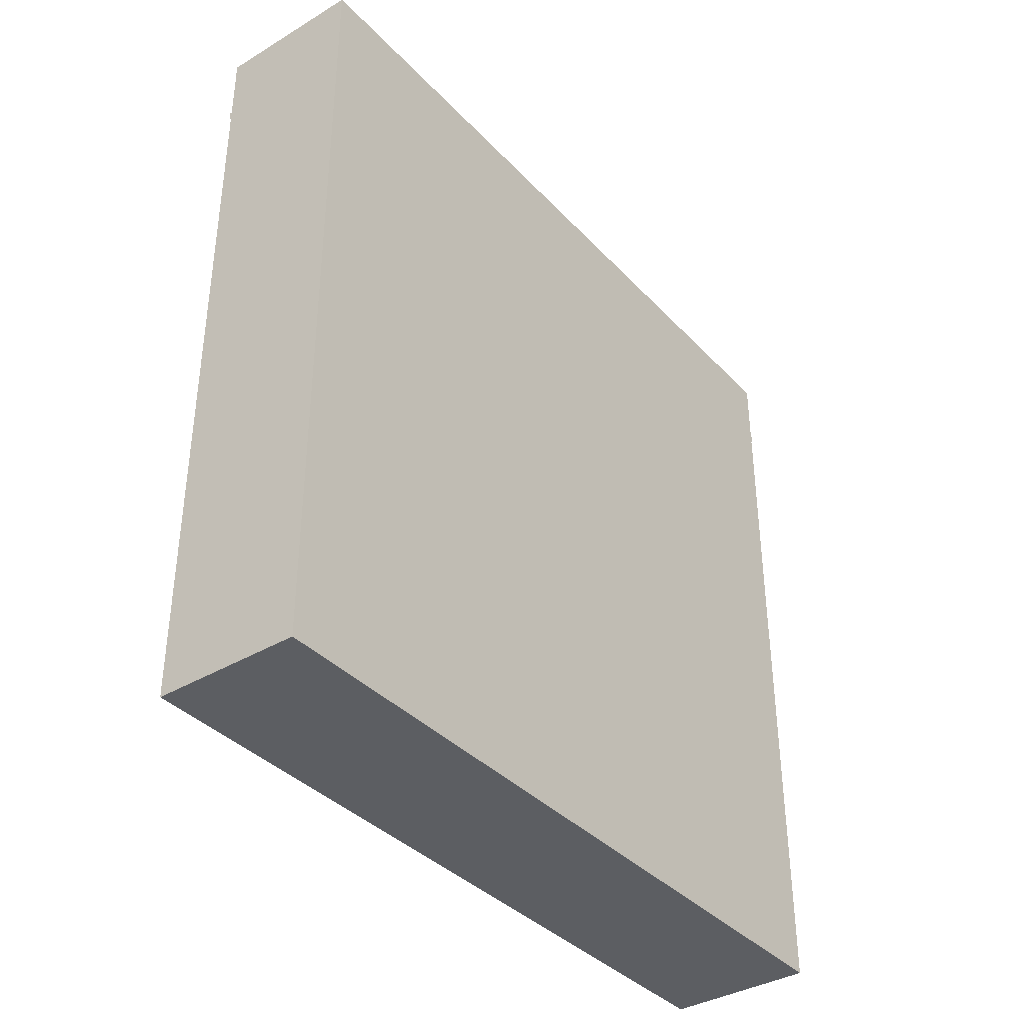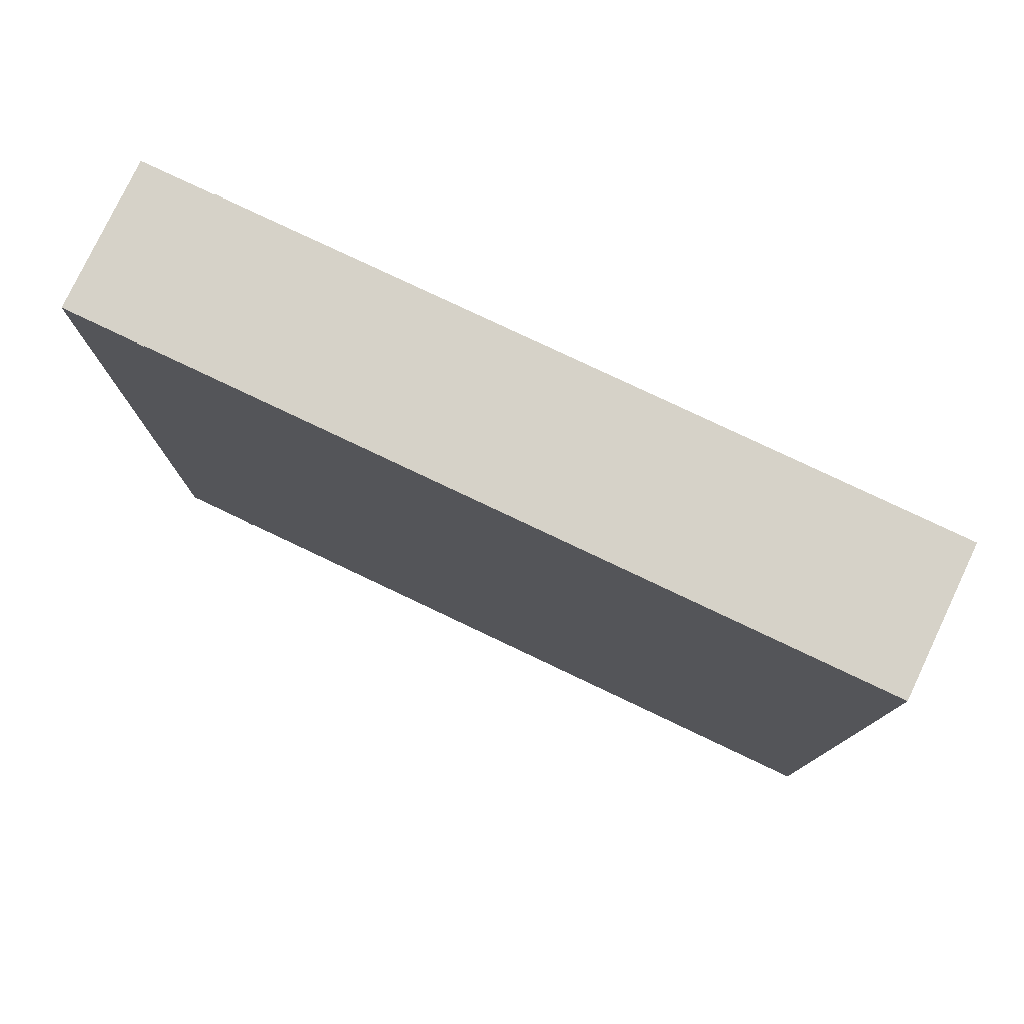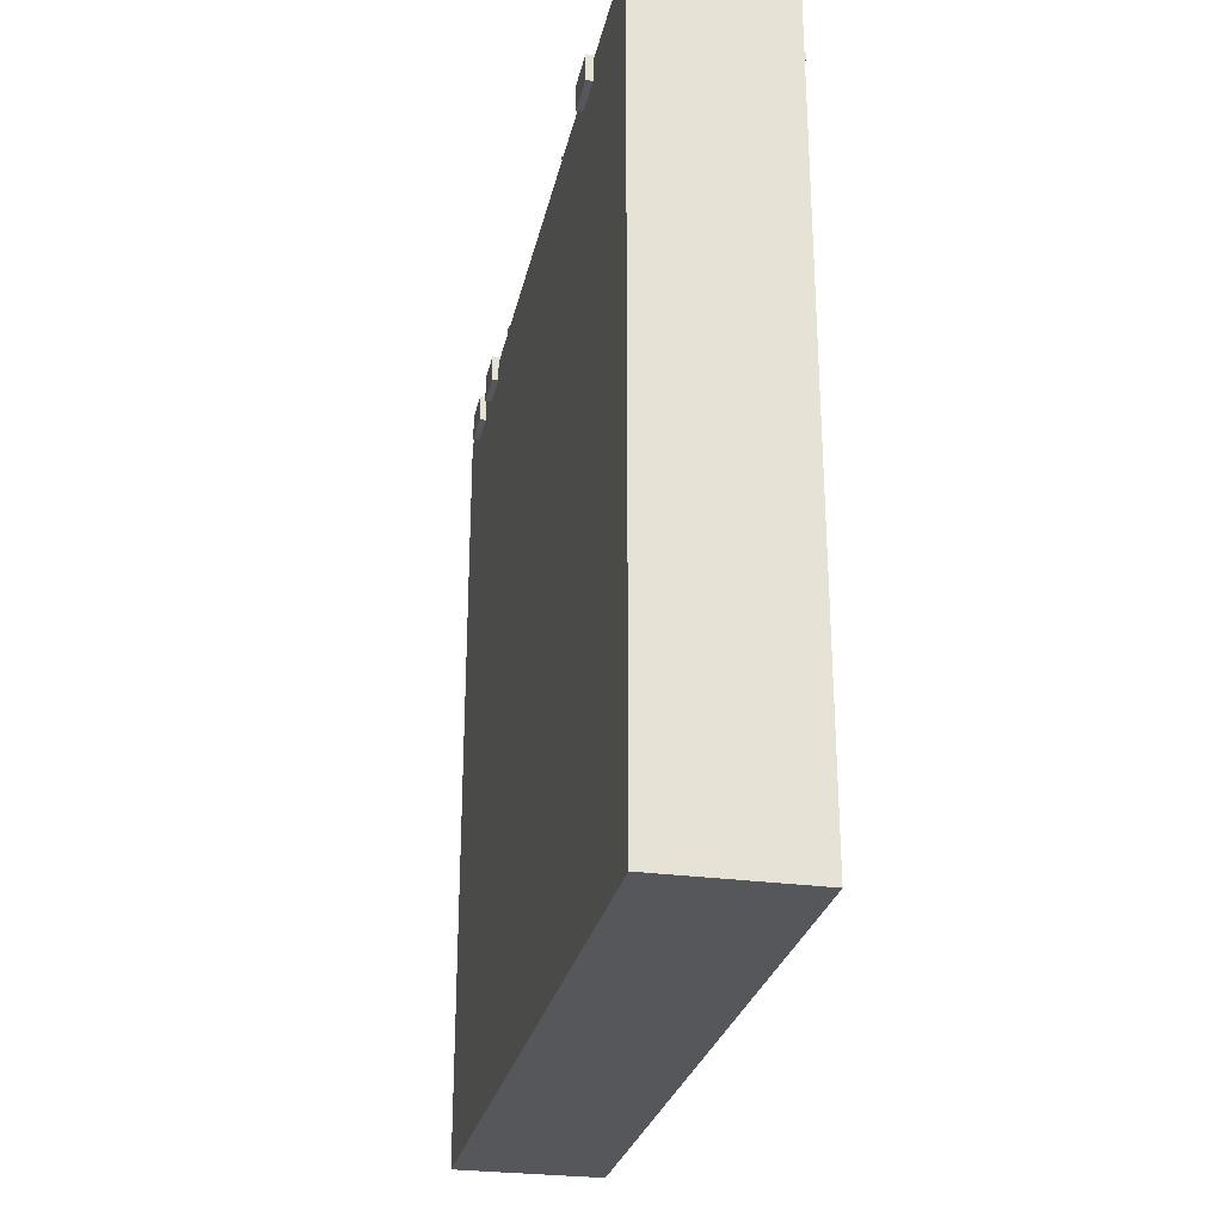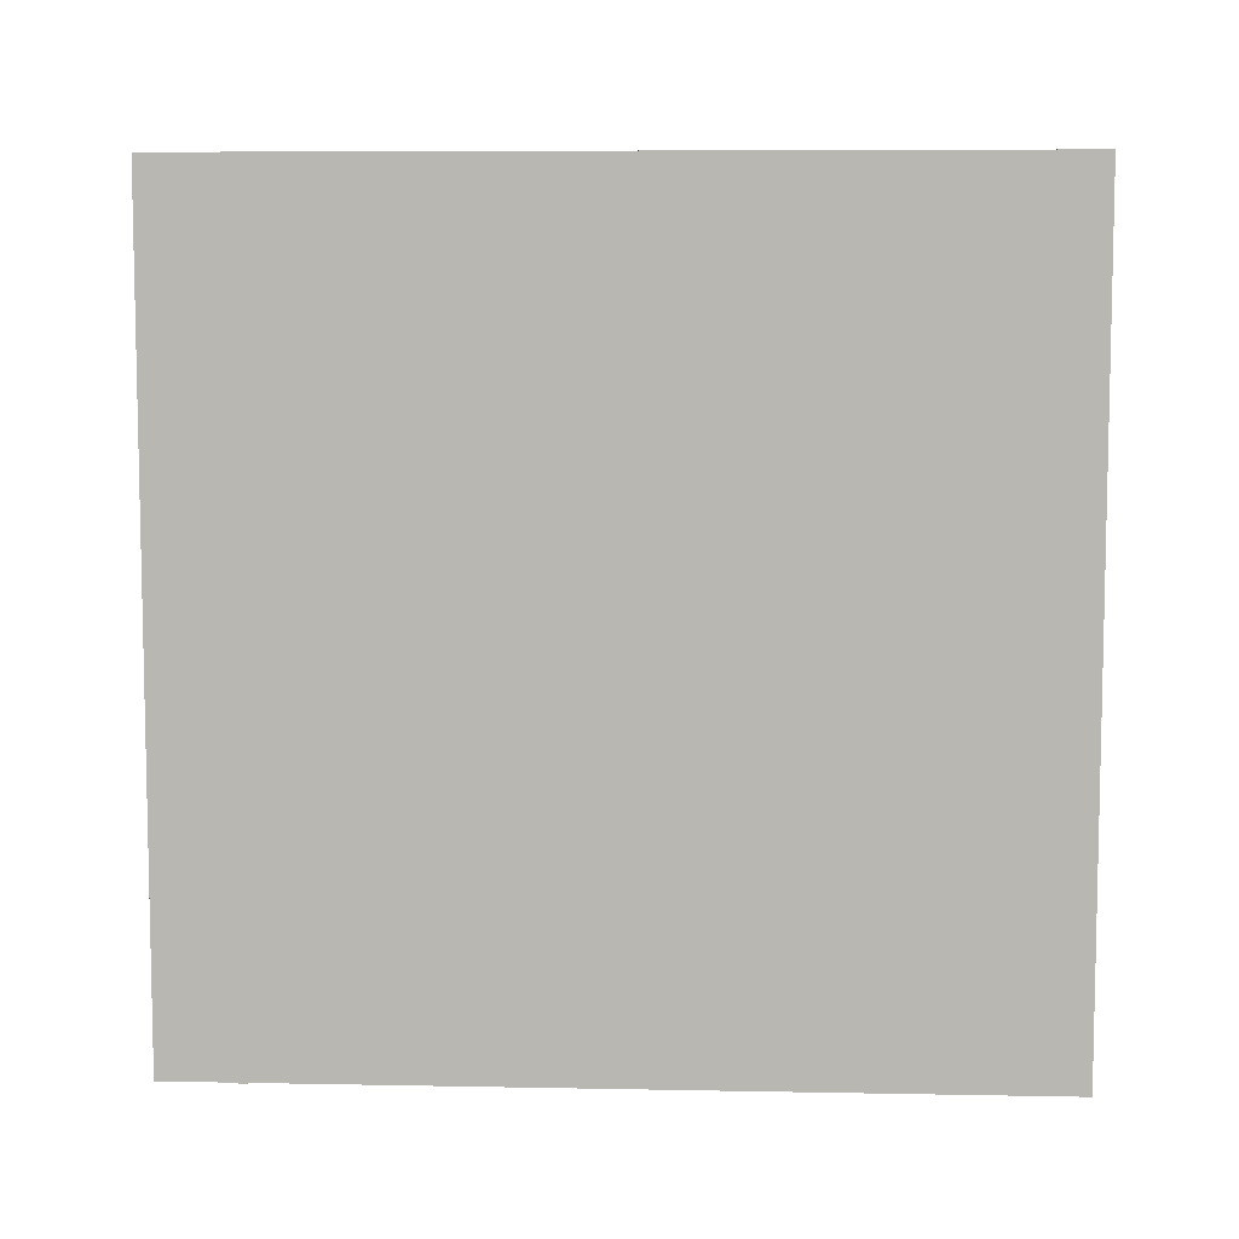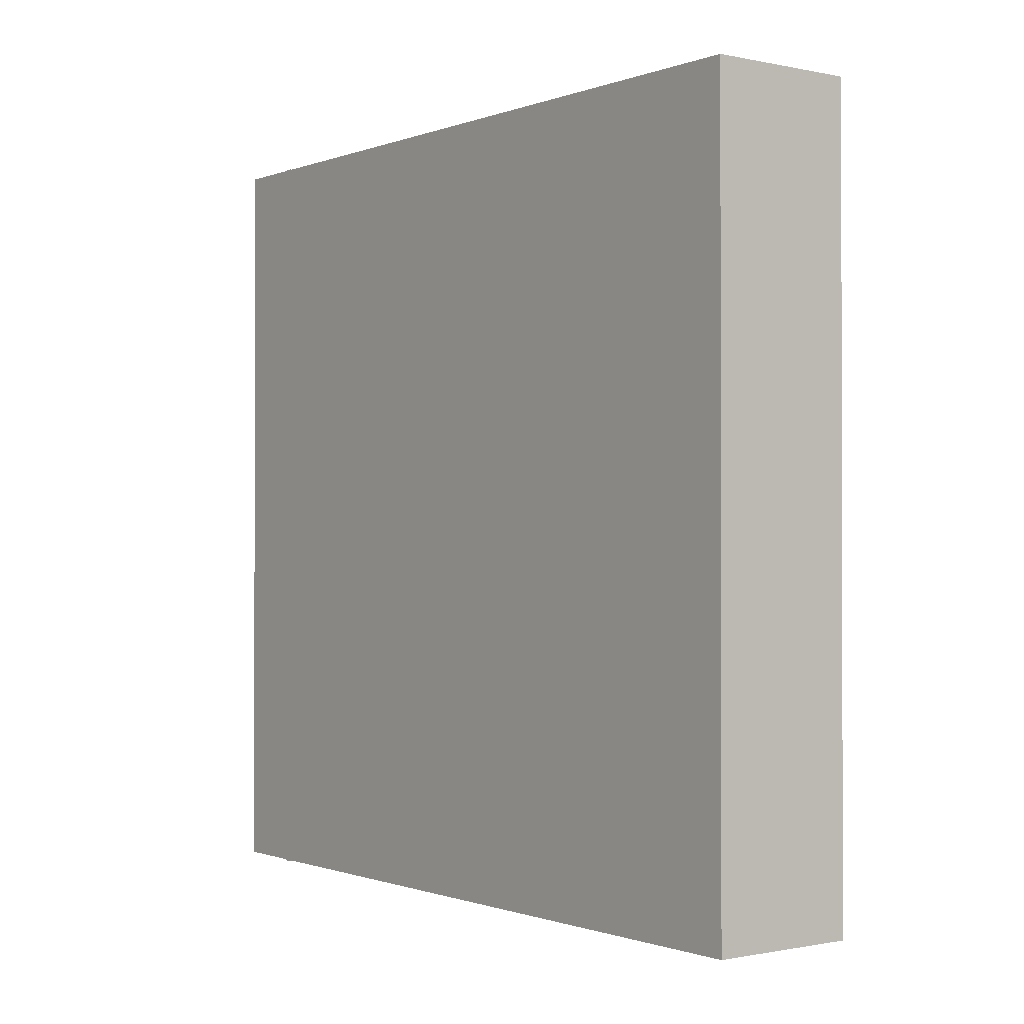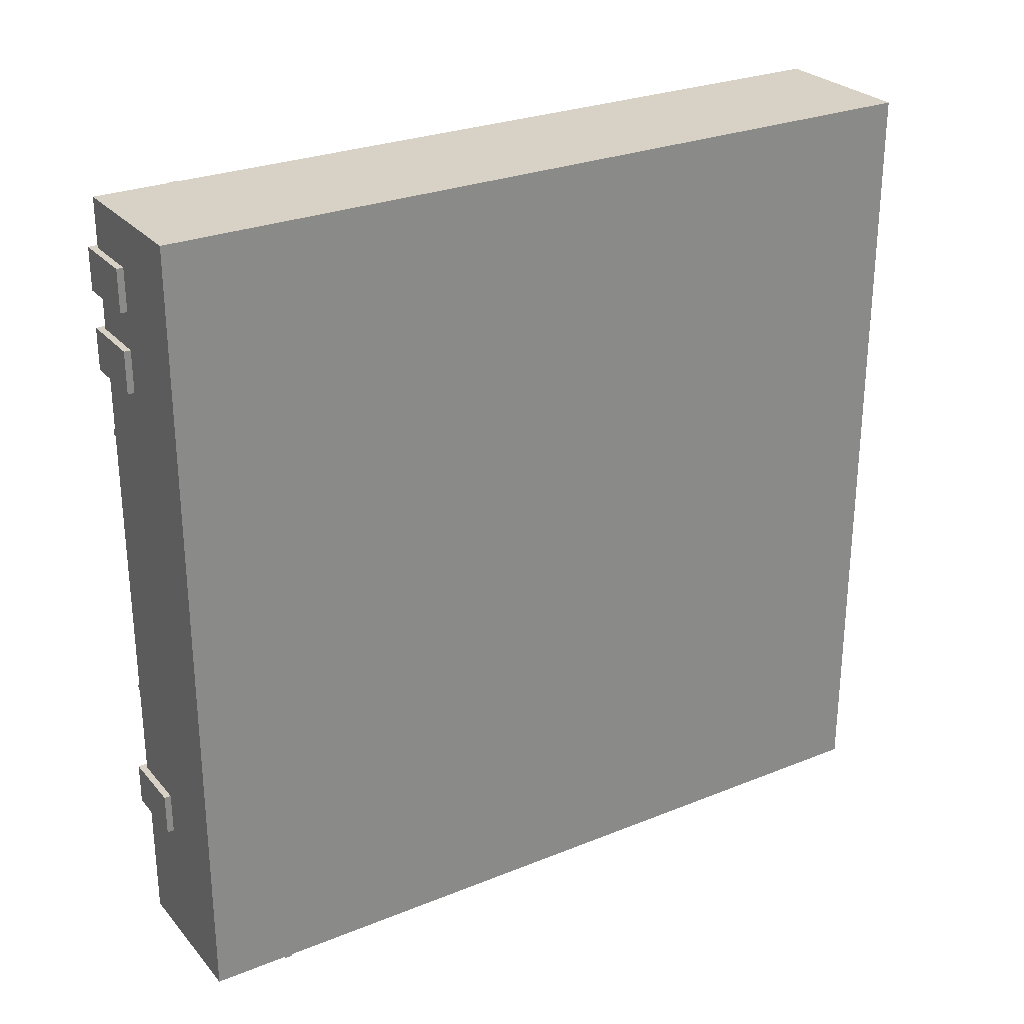
<metadata>
{"format":"obj","ext":"obj","renderer":"f3d","projection":"perspective","resolution":1024,"background":"white","views":[{"elev":-37.6,"azim":37.4,"up":"+Z"},{"elev":78.3,"azim":115.4,"up":"+Y"},{"elev":-27.4,"azim":-12.0,"up":"+Z"},{"elev":7.4,"azim":93.1,"up":"+Y"},{"elev":-0.8,"azim":142.9,"up":"+Y"},{"elev":27.3,"azim":58.2,"up":"+Y"}]}
</metadata>
<code>
v -2.852 4.62 14.49
v -0.529 4.62 14.49
v -0.529 6.097 14.49
v -2.852 6.097 14.49
v -0.529 6.097 13.48
v -2.852 6.097 13.48
v -0.529 4.62 13.48
v -2.852 4.62 13.48
v -2.852 21.64 14.49
v -0.529 21.64 14.49
v -2.852 23.12 14.49
v -0.529 23.12 14.49
v -2.852 23.12 13.48
v -0.529 23.12 13.48
v -2.852 21.64 13.48
v -0.529 21.64 13.48
v -2.852 24.41 14.49
v -0.529 24.41 14.49
v -2.852 25.89 14.49
v -0.529 25.89 14.49
v -2.852 25.89 13.48
v -0.529 25.89 13.48
v -2.852 24.41 13.48
v -0.529 24.41 13.48
v -2.654 19.55 14.28
v -2.654 9.415 14.28
v -2.654 9.415 12.38
v -2.654 19.55 12.38
v -0.857 9.415 14.28
v -0.857 19.55 14.28
v -2.654 19.31 14.28
v -2.654 9.596 14.28
v -1.025 9.596 14.28
v -1.025 19.31 14.28
v -2.654 19.31 12.57
v -2.654 9.596 12.57
v -2.643 -0.04117 11.41
v -2.643 -0.04117 11.67
v 2.644 -0.04117 11.41
v 2.644 -0.04117 11.67
v -2.643 27.59 11.41
v -2.643 27.59 11.67
v 2.644 27.59 11.41
v 2.644 27.59 11.67
v -2.619 27.58 -13.79
v 2.619 27.58 -13.79
v -2.619 -0 -13.79
v 2.619 -0 -13.79
v -2.619 -0 14.25
v 2.619 -0 14.25
v 2.619 27.58 14.25
v -2.619 27.58 14.25
f 1 2 3 4
f 4 3 5 6
f 6 5 7 8
f 8 7 2 1
f 2 7 5 3
f 8 1 4 6
f 9 10 12 11
f 11 12 14 13
f 13 14 16 15
f 15 16 10 9
f 10 16 14 12
f 15 9 11 13
f 17 18 20 19
f 19 20 22 21
f 21 22 24 23
f 23 24 18 17
f 18 24 22 20
f 23 17 19 21
f 27 26 32 36
f 33 32 26 29
f 30 25 31 34
f 35 31 25 28
f 33 29 30 34
f 28 27 36 35
f 37 38 42 41
f 38 37 39 40
f 40 39 43 44
f 41 42 44 43
f 49 50 51 52
f 46 45 52 51
f 45 46 48 47
f 45 47 49 52
f 48 50 49 47
f 46 51 50 48

</code>
